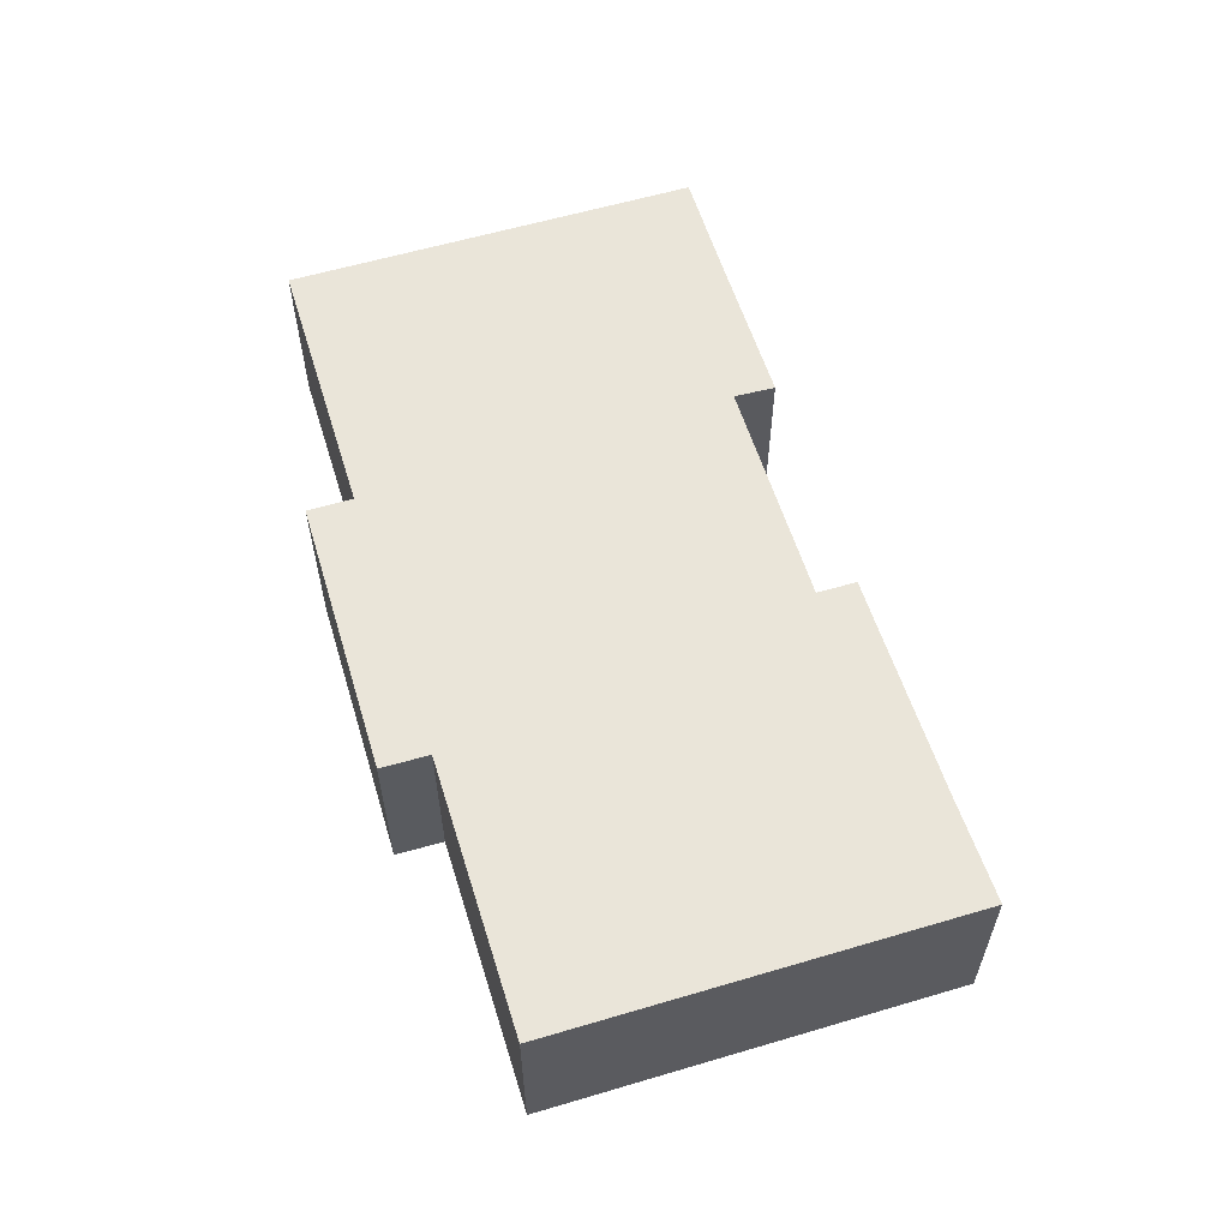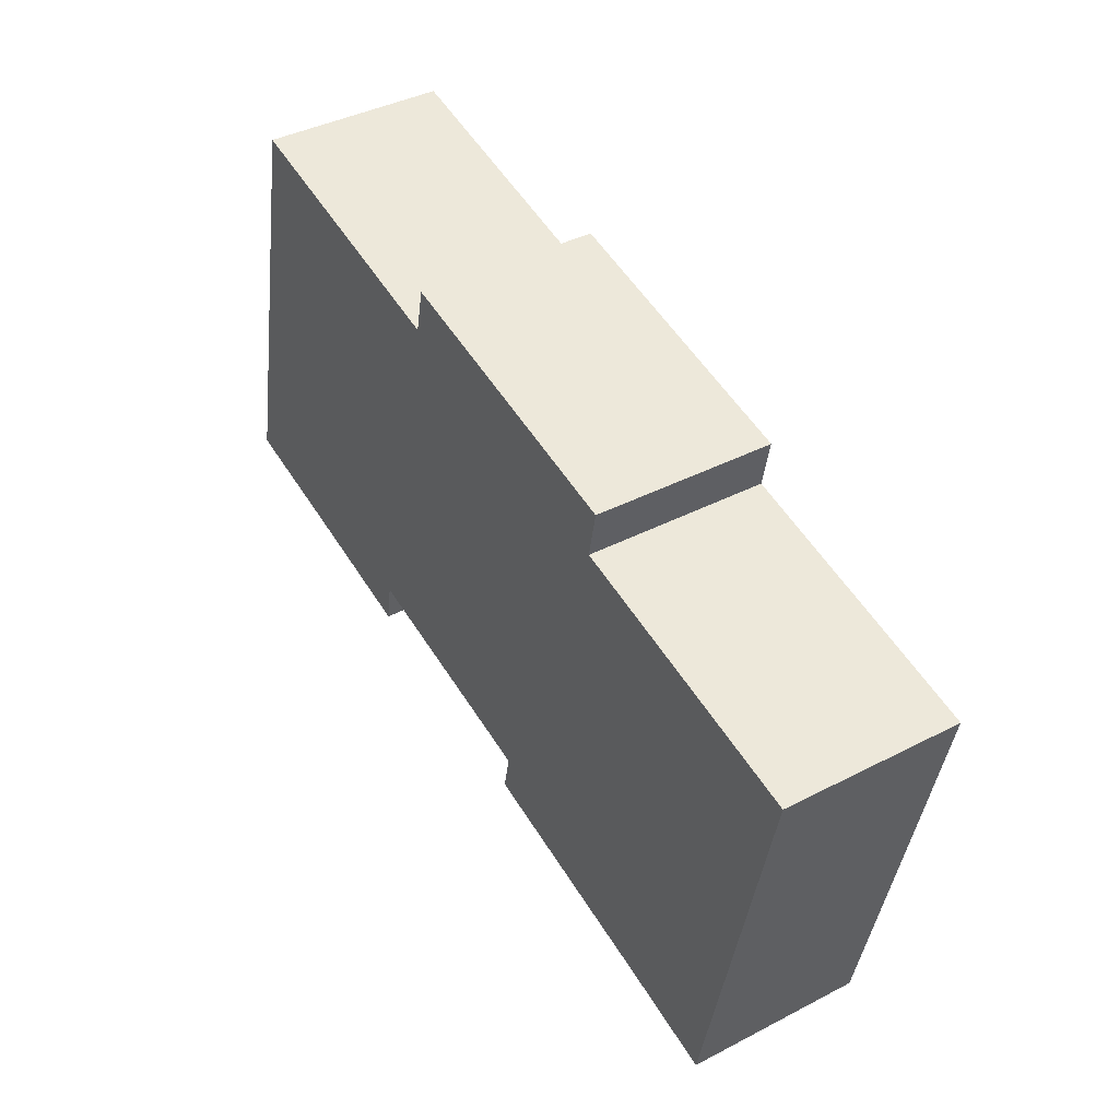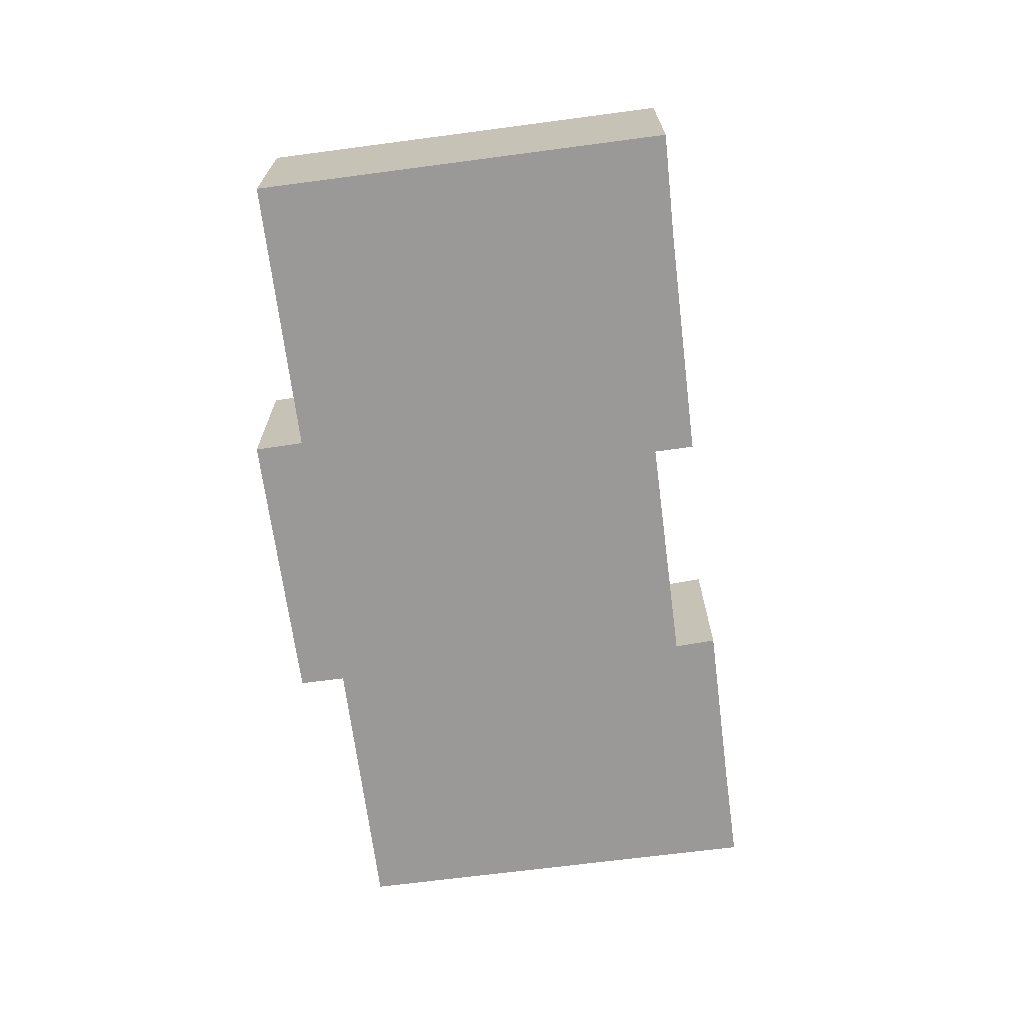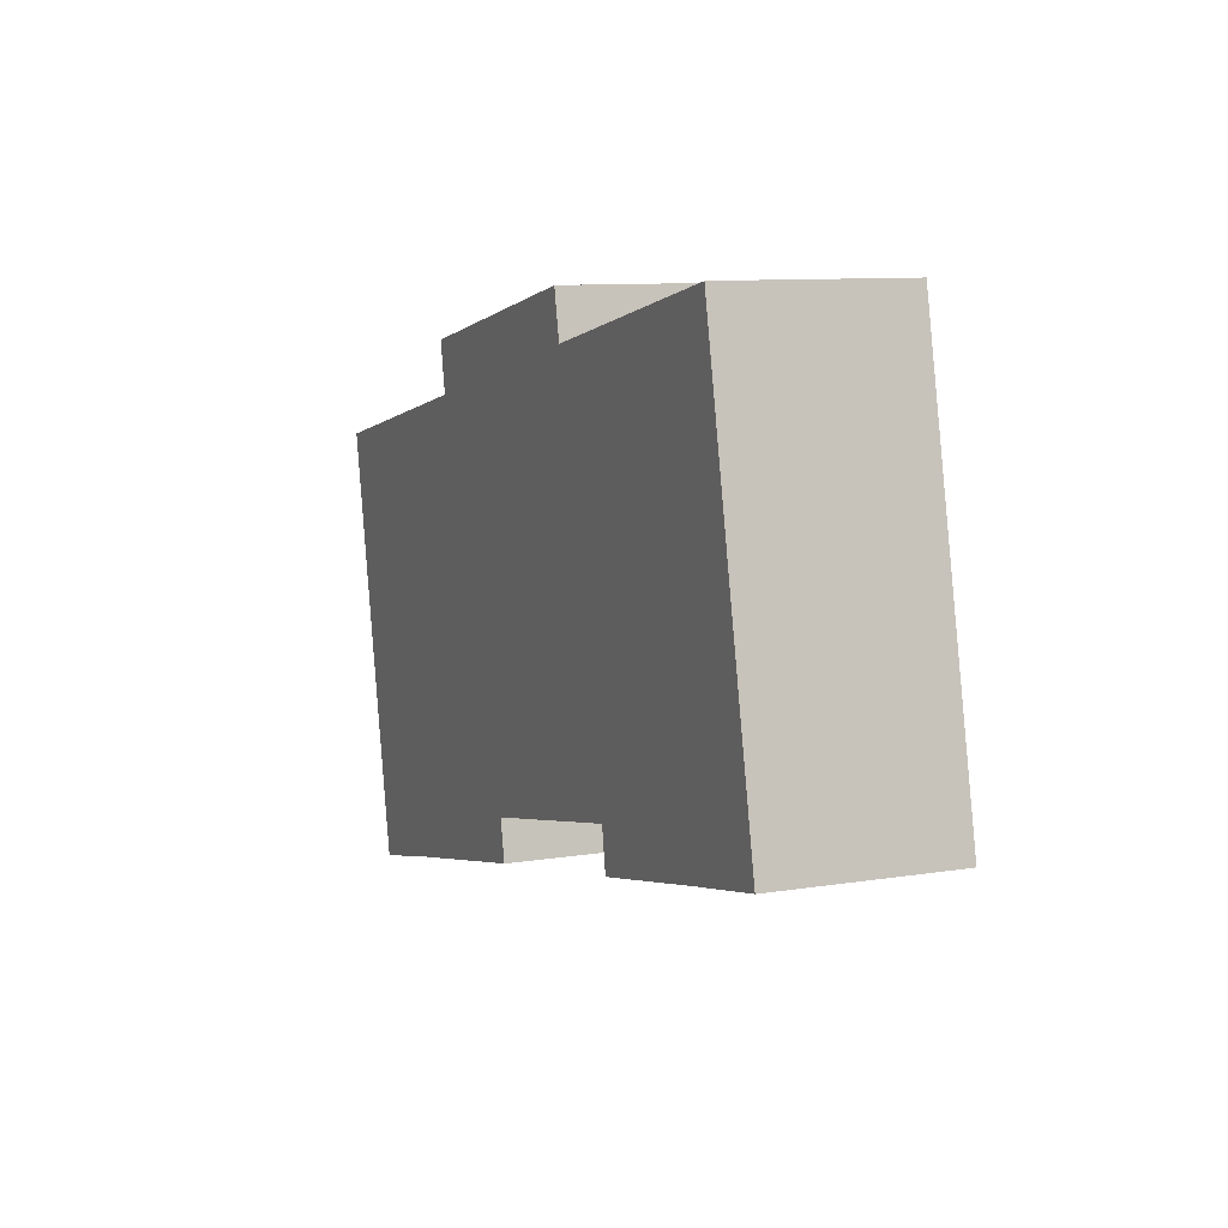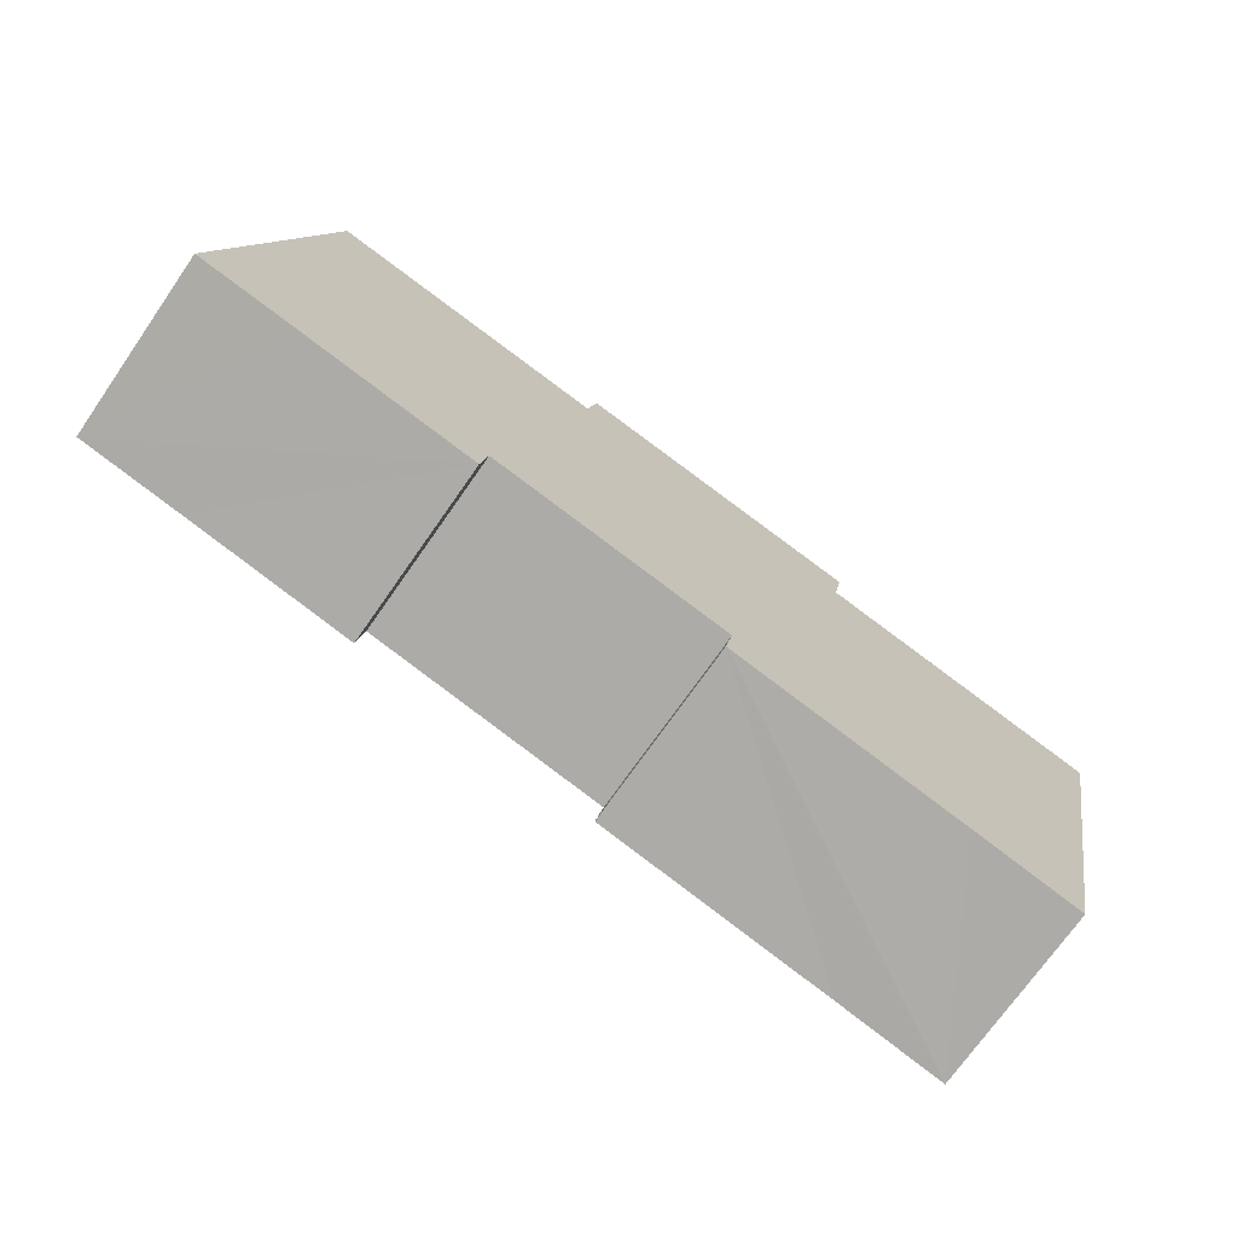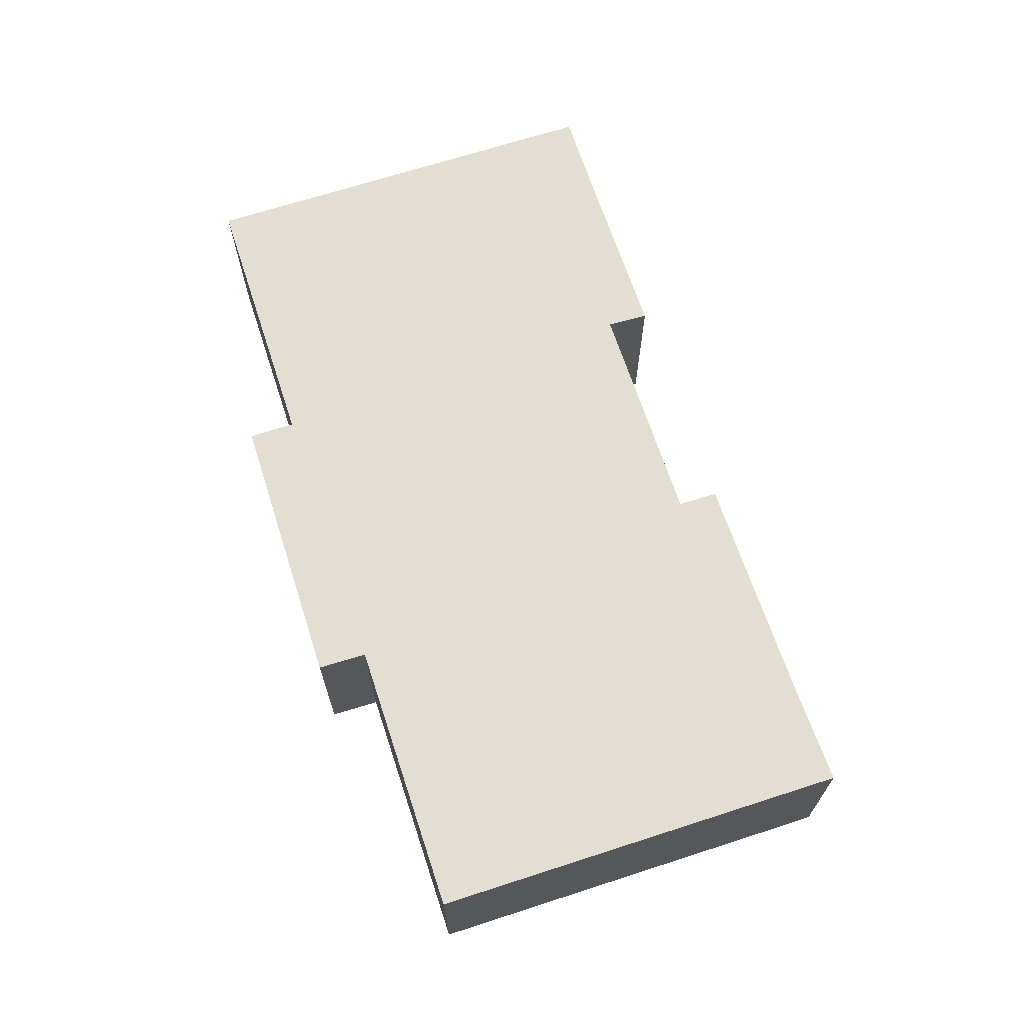
<metadata>
{"format":"obj","ext":"obj","renderer":"f3d","projection":"perspective","resolution":1024,"background":"white","views":[{"elev":58.5,"azim":84.9,"up":"+Y"},{"elev":40.5,"azim":57.6,"up":"+Z"},{"elev":-68.9,"azim":109.4,"up":"+Y"},{"elev":9.6,"azim":-112.9,"up":"+Z"},{"elev":-71.9,"azim":-34.8,"up":"+Z"},{"elev":67.4,"azim":83.9,"up":"+Y"}]}
</metadata>
<code>
v  30.46 5.861 7.887
v  9.097 5.861 -0.5
v  21.35 5.861 9.857
v  16.79 5.861 -2.128
v  27.55 5.861 -5.954
v  24.09 5.861 -5.131
v  16.52 5.861 -3.455
v  21.67 5.861 11.48
v  12.03 5.861 11.88
v  12.36 5.861 13.41
v  0 5.861 3.589e-16
v  3.37 5.861 -0.696
v  8.872 5.861 -1.88
v  1.47 5.861 6.905
v  2.943 5.861 13.82
v  16.52 2.116e-16 -3.455
v  16.79 1.303e-16 -2.128
v  0 0 0
v  1.47 -4.228e-16 6.905
v  2.943 -8.465e-16 13.82
v  12.03 -7.276e-16 11.88
v  12.36 -8.214e-16 13.41
v  9.097 3.062e-17 -0.5
v  8.872 1.151e-16 -1.88
v  3.37 4.262e-17 -0.696
v  24.09 3.142e-16 -5.131
v  27.55 3.646e-16 -5.954
v  21.67 -7.032e-16 11.48
v  21.35 -6.036e-16 9.857
v  30.46 -4.829e-16 7.887
g defaultobject
f 1 2 3
f 2 1 4
f 4 1 5
f 4 5 6
f 4 6 7
f 8 9 10
f 9 8 11
f 11 8 12
f 12 8 3
f 12 3 2
f 12 2 13
f 9 14 15
f 14 9 11
f 16 4 7
f 4 16 17
f 18 14 11
f 14 18 19
f 14 19 15
f 15 19 20
f 21 10 9
f 10 21 22
f 17 2 4
f 2 17 23
f 24 12 13
f 12 24 11
f 11 24 25
f 11 25 18
f 6 16 7
f 16 6 5
f 16 5 26
f 26 5 27
f 23 13 2
f 13 23 24
f 28 3 8
f 3 28 29
f 30 5 1
f 5 30 27
f 20 9 15
f 9 20 21
f 22 8 10
f 8 22 28
f 29 1 3
f 1 29 30
f 22 29 28
f 29 22 21
f 19 23 17
f 23 19 18
f 23 18 25
f 23 25 24
f 16 26 17
f 29 27 30
f 27 29 21
f 27 21 20
f 27 20 19
f 27 19 17
f 27 17 26

</code>
